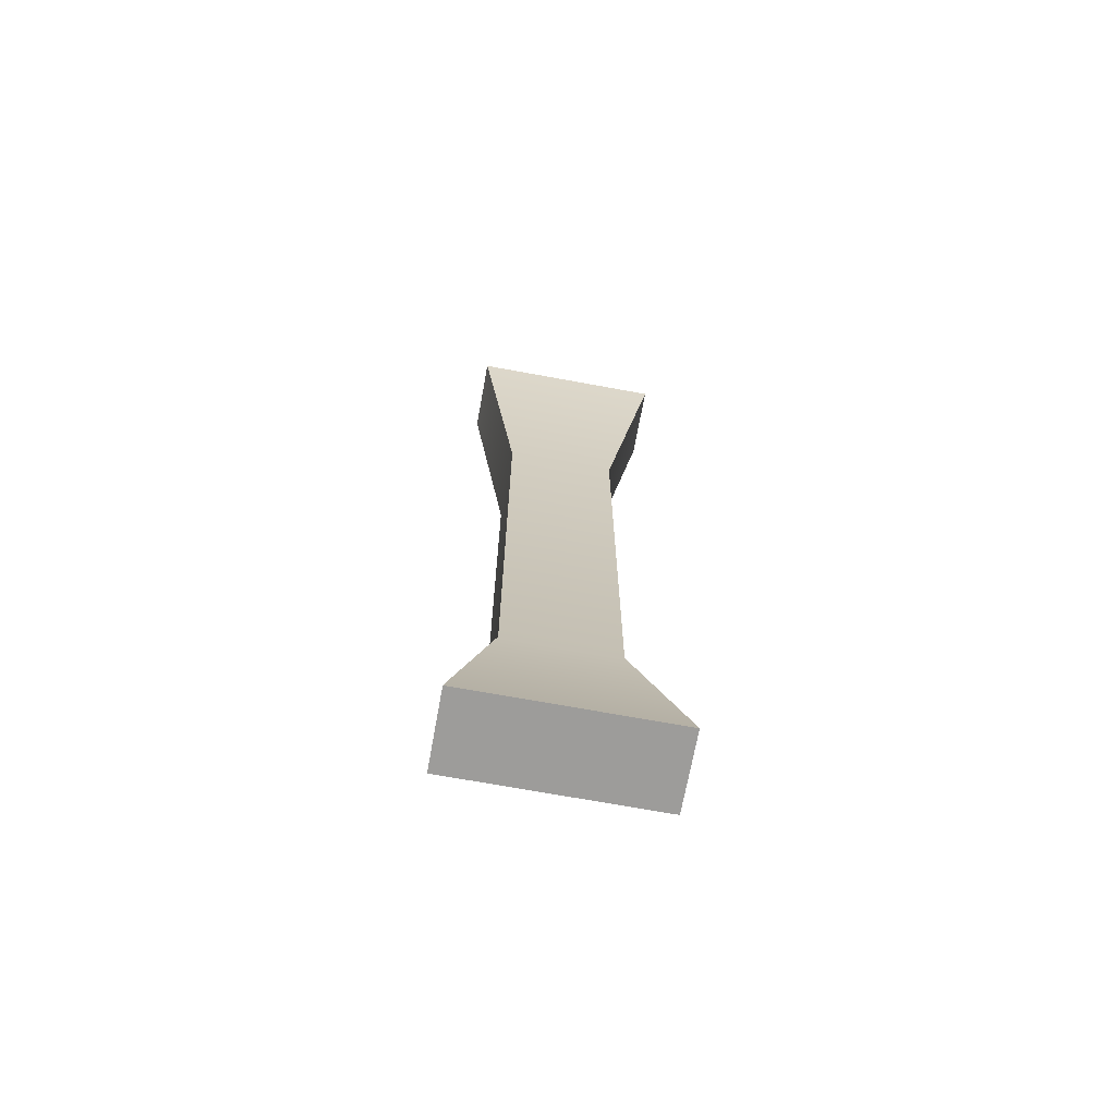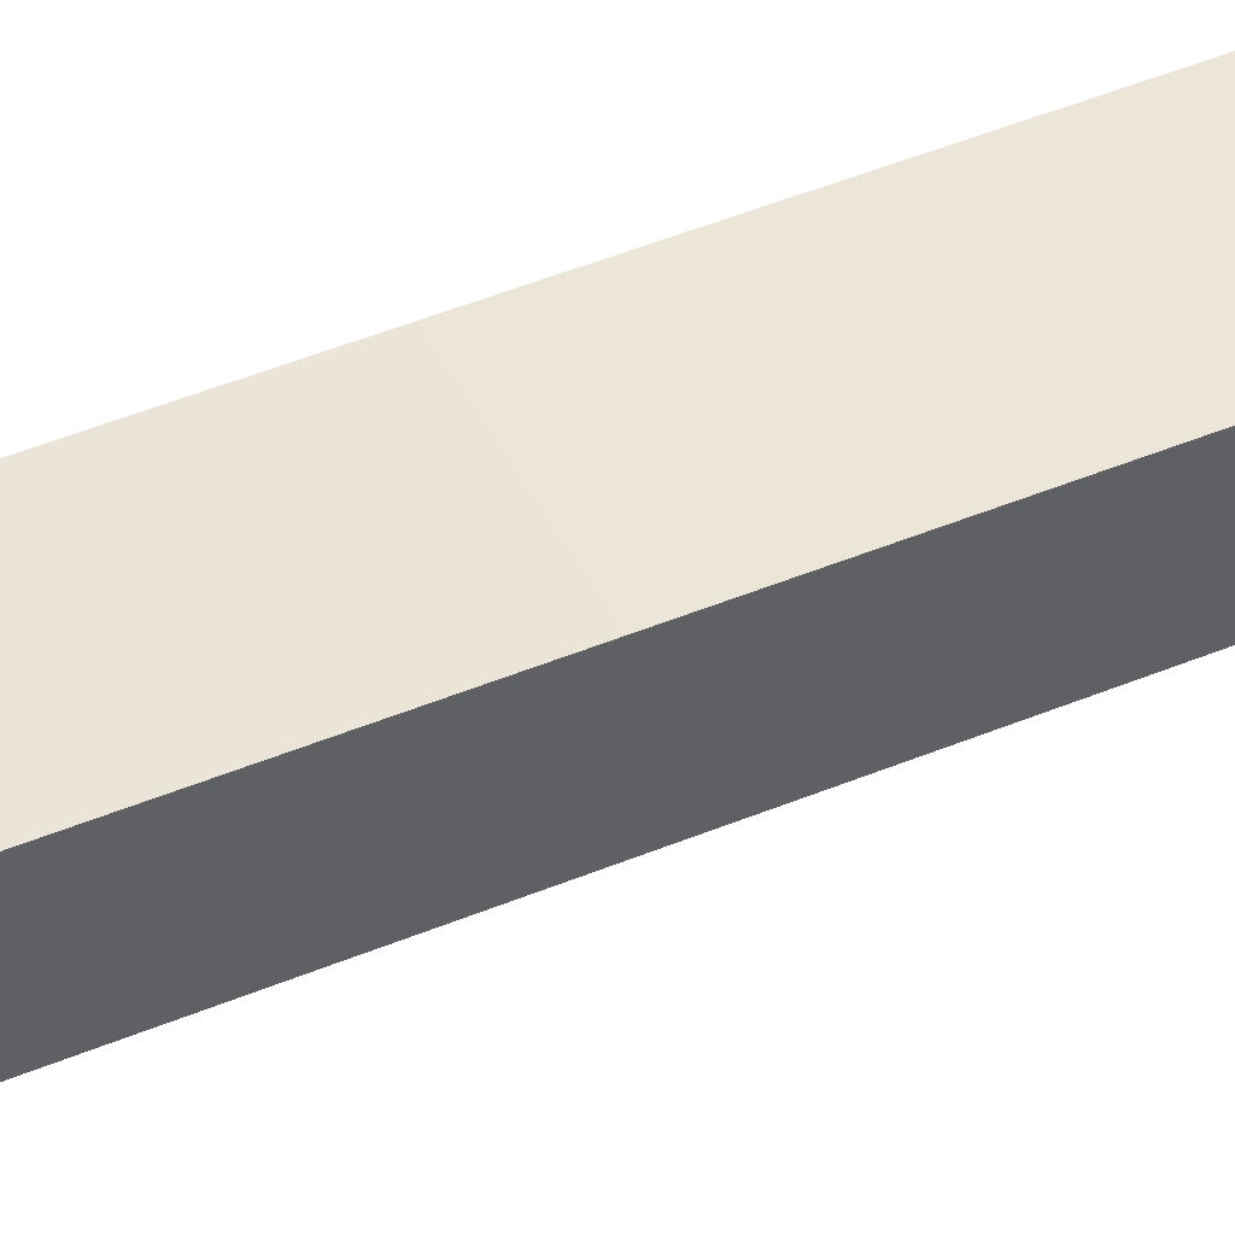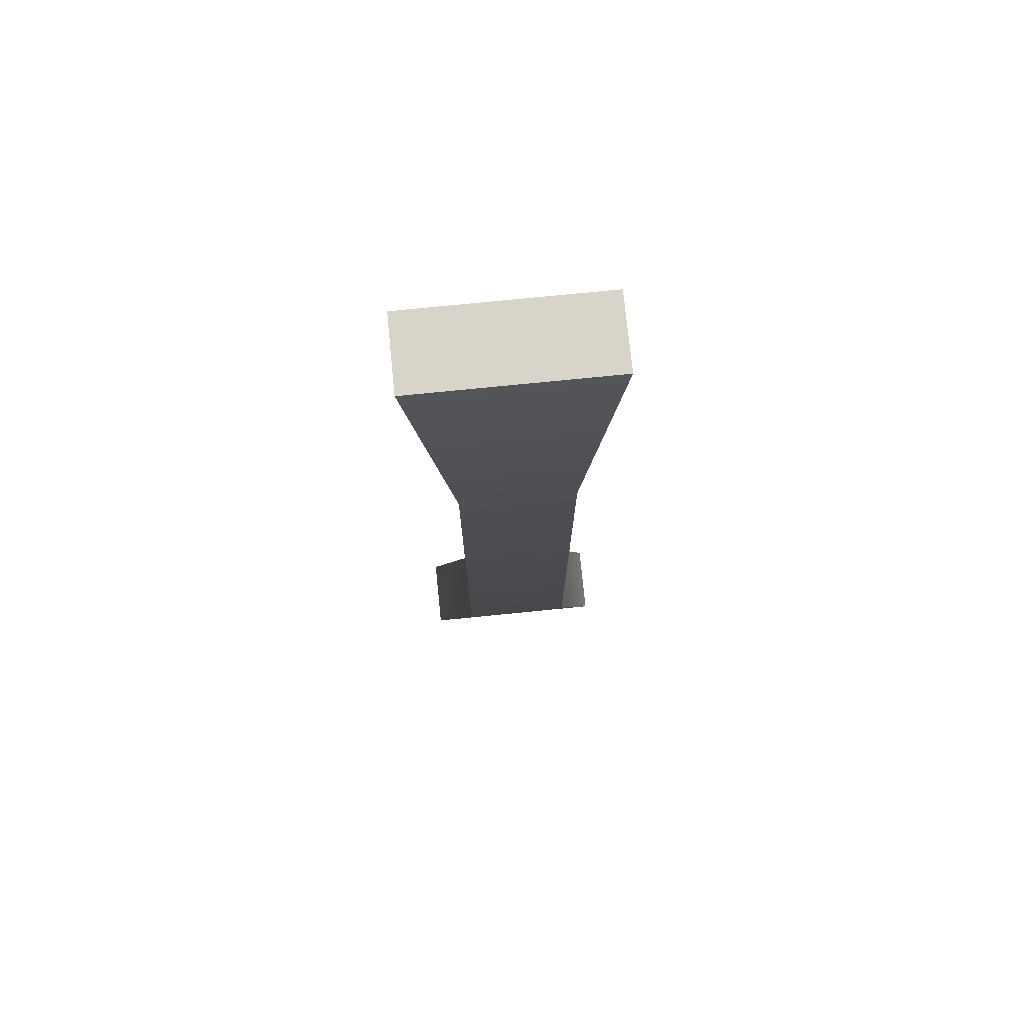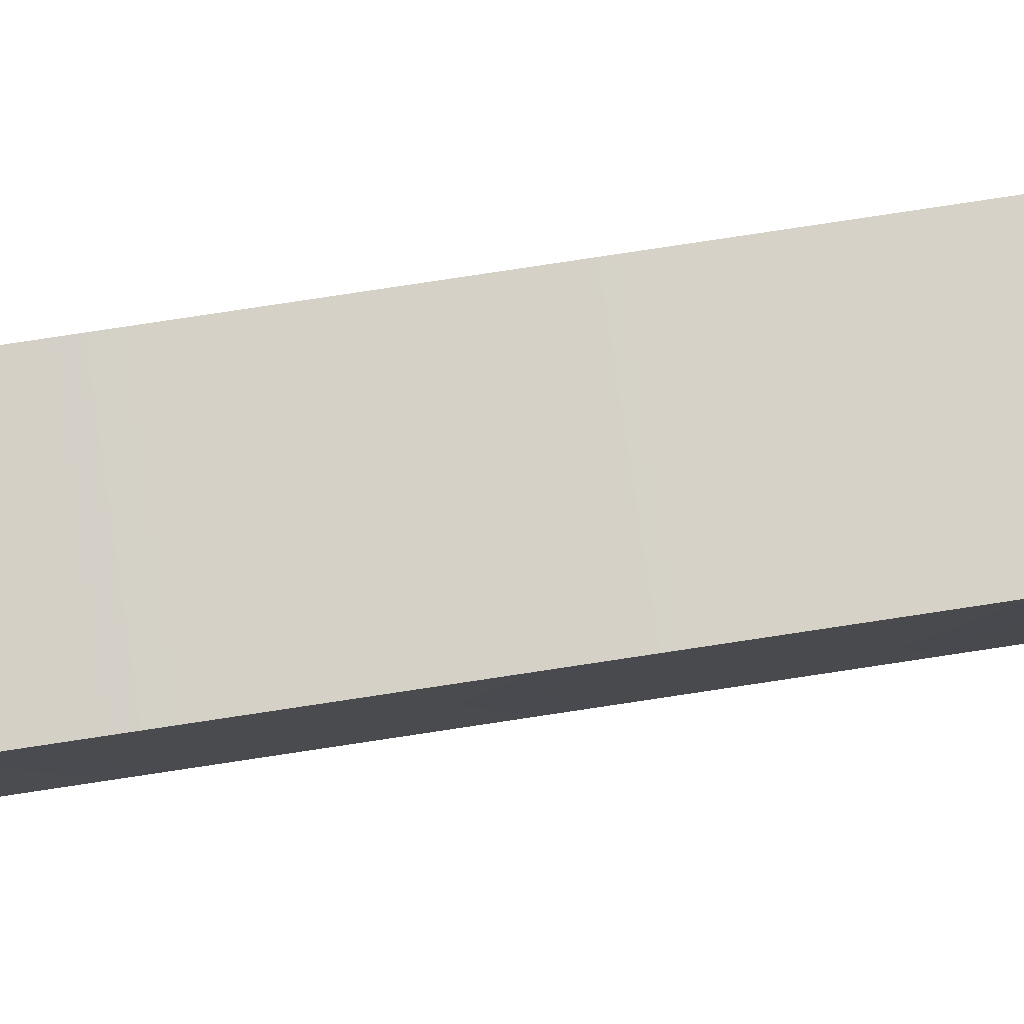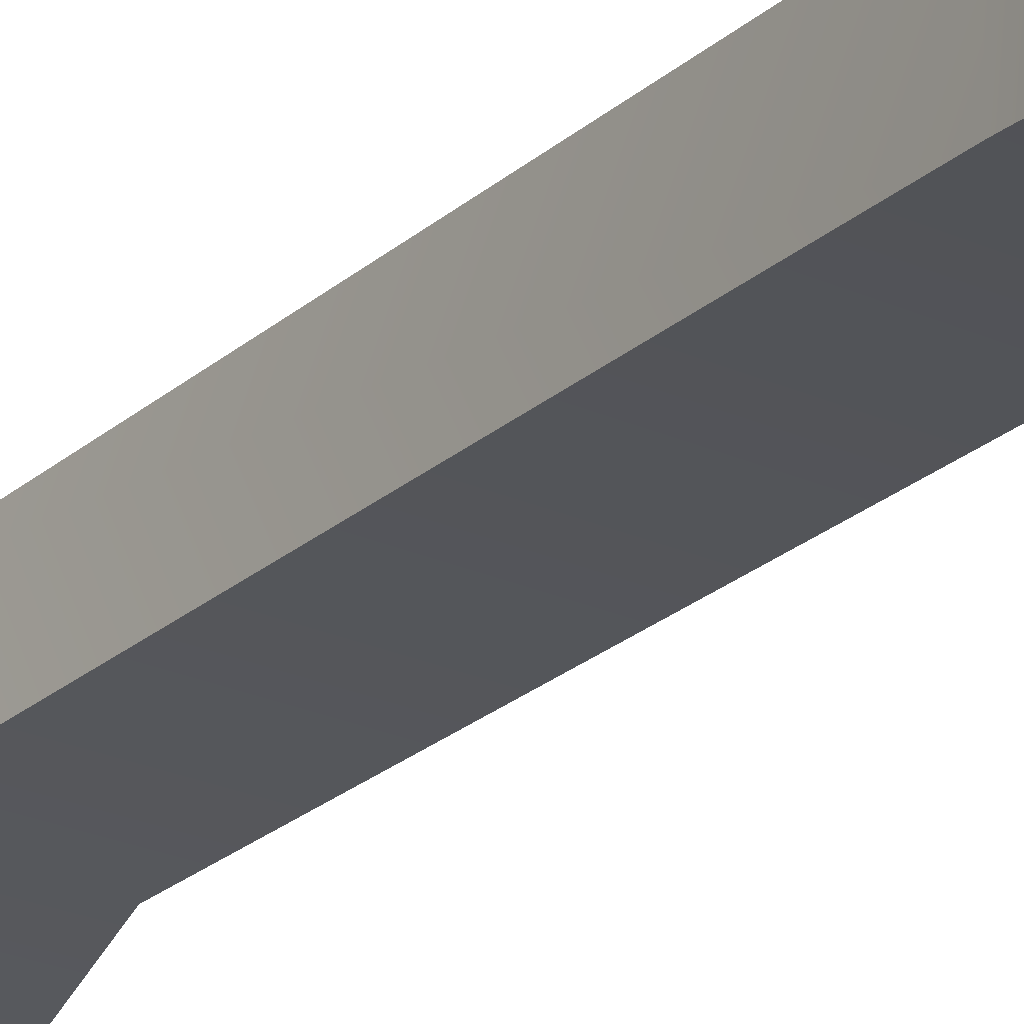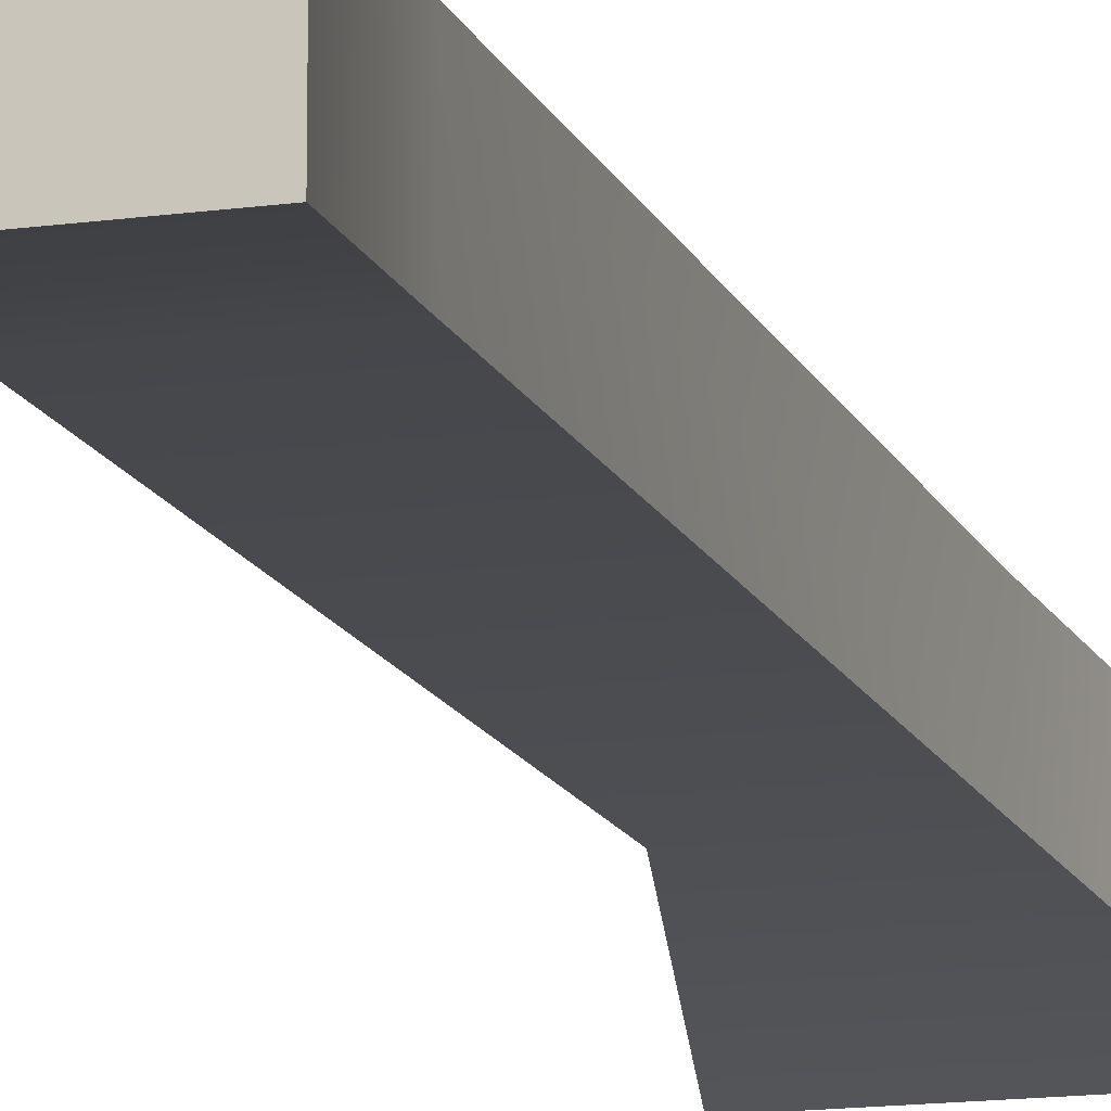
<metadata>
{"format":"obj","ext":"obj","renderer":"f3d","projection":"perspective","resolution":1024,"background":"white","views":[{"elev":-70.1,"azim":169.6,"up":"+Y"},{"elev":46.2,"azim":-115.5,"up":"+Z"},{"elev":75.6,"azim":-5.7,"up":"+Y"},{"elev":78.9,"azim":-98.6,"up":"+Z"},{"elev":-25.0,"azim":-36.2,"up":"+Z"},{"elev":-14.5,"azim":-163.0,"up":"+Z"}]}
</metadata>
<code>
v -3.453 -17.03 -0.1135
v 3.453 -17.03 -0.1135
v -3.453 17.03 -0.1135
v 3.453 17.03 -0.1135
v -3.453 17.03 -2.724
v 3.453 17.03 -2.724
v -3.453 -17.03 -2.724
v 3.453 -17.03 -2.724
v 1.948 9.568 1.305
v -1.948 9.568 1.305
v -1.948 9.568 -1.305
v 1.948 9.568 -1.305
v 1.948 -9.568 1.305
v -1.948 -9.568 1.305
v -1.948 -9.568 -1.305
v 1.948 -9.568 -1.305
f 1 2 13 14
f 3 4 6 5
f 15 16 8 7
f 7 8 2 1
f 2 8 16 13
f 7 1 14 15
f 10 9 4 3
f 11 10 3 5
f 5 6 12 11
f 9 12 6 4
f 14 13 9 10
f 15 14 10 11
f 11 12 16 15
f 13 16 12 9

</code>
